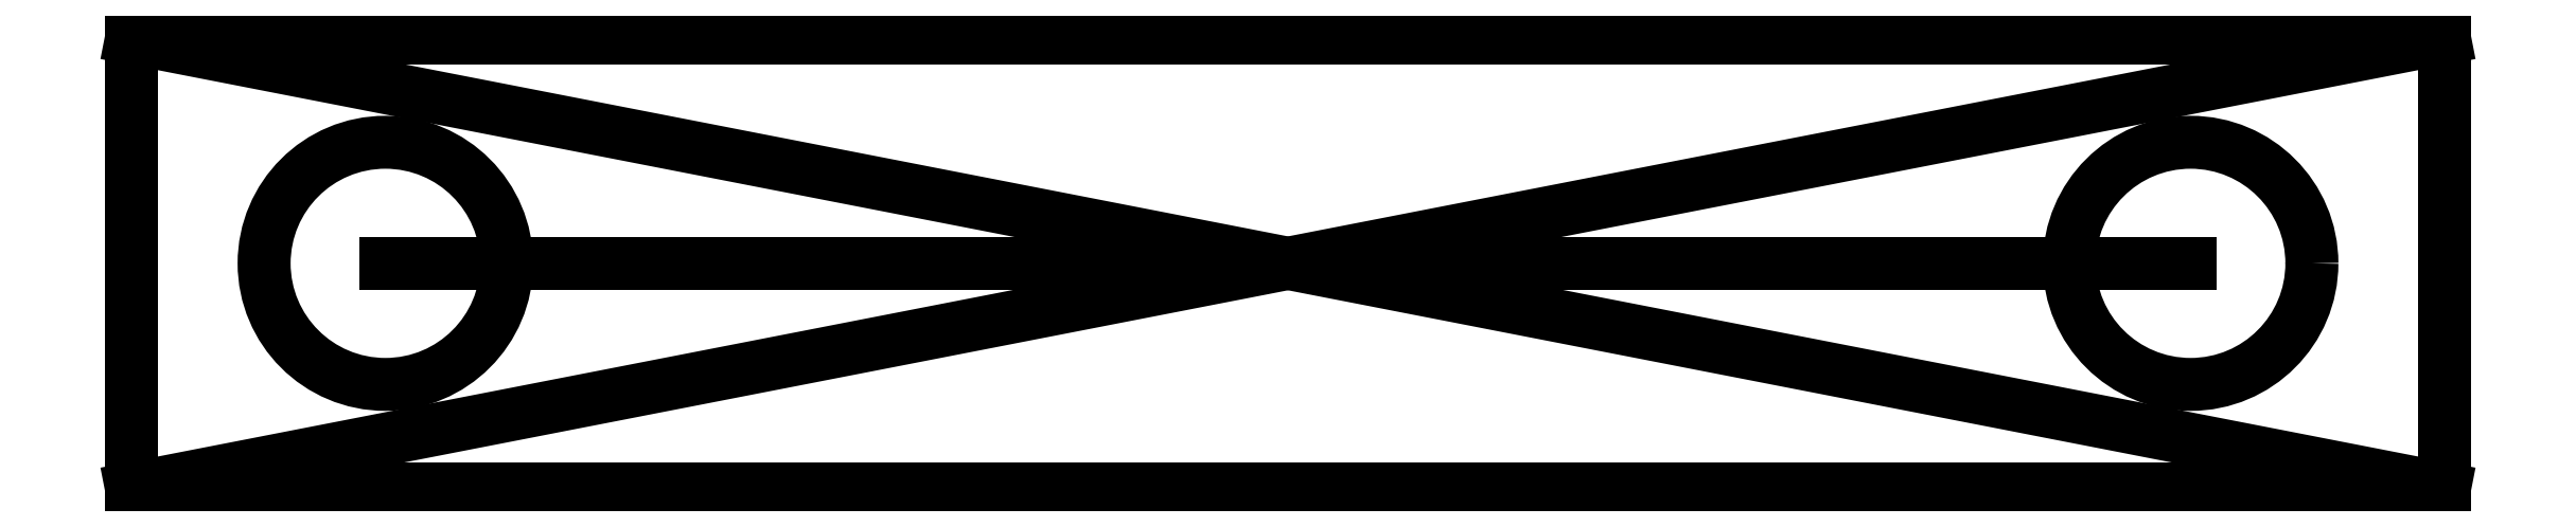
<metadata>
{"format":"dxf","ext":"dxf","renderer":"ezdxf+matplotlib","layout":"modelspace","background":"white","min_lineweight":24,"dpi":150}
</metadata>
<code>
0
SECTION
2
ENTITIES
0
LINE
8
0
10
20.5
20
-4
30
0
11
-20.5
21
-4
31
0
0
LINE
8
0
10
-20.5
20
-4
30
0
11
-20.5
21
4
31
0
0
LINE
8
0
10
-20.5
20
4
30
0
11
20.5
21
4
31
0
0
LINE
8
0
10
20.5
20
4
30
0
11
20.5
21
-4
31
0
0
LINE
8
0
10
20.5
20
-4
30
0
11
-20.5
21
4
31
0
0
LINE
8
0
10
-20.5
20
-4
30
0
11
20.5
21
4
31
0
0
LINE
8
0
10
-16
20
5.551e-16
30
0
11
16
21
-5.551e-16
31
0
0
CIRCLE
8
0
10
-16
20
5.551e-16
30
0
40
2.15
210
0
220
0
230
1
0
CIRCLE
8
0
10
16
20
-5.551e-16
30
0
40
2.15
210
0
220
0
230
1
0
ENDSEC
0
EOF

</code>
